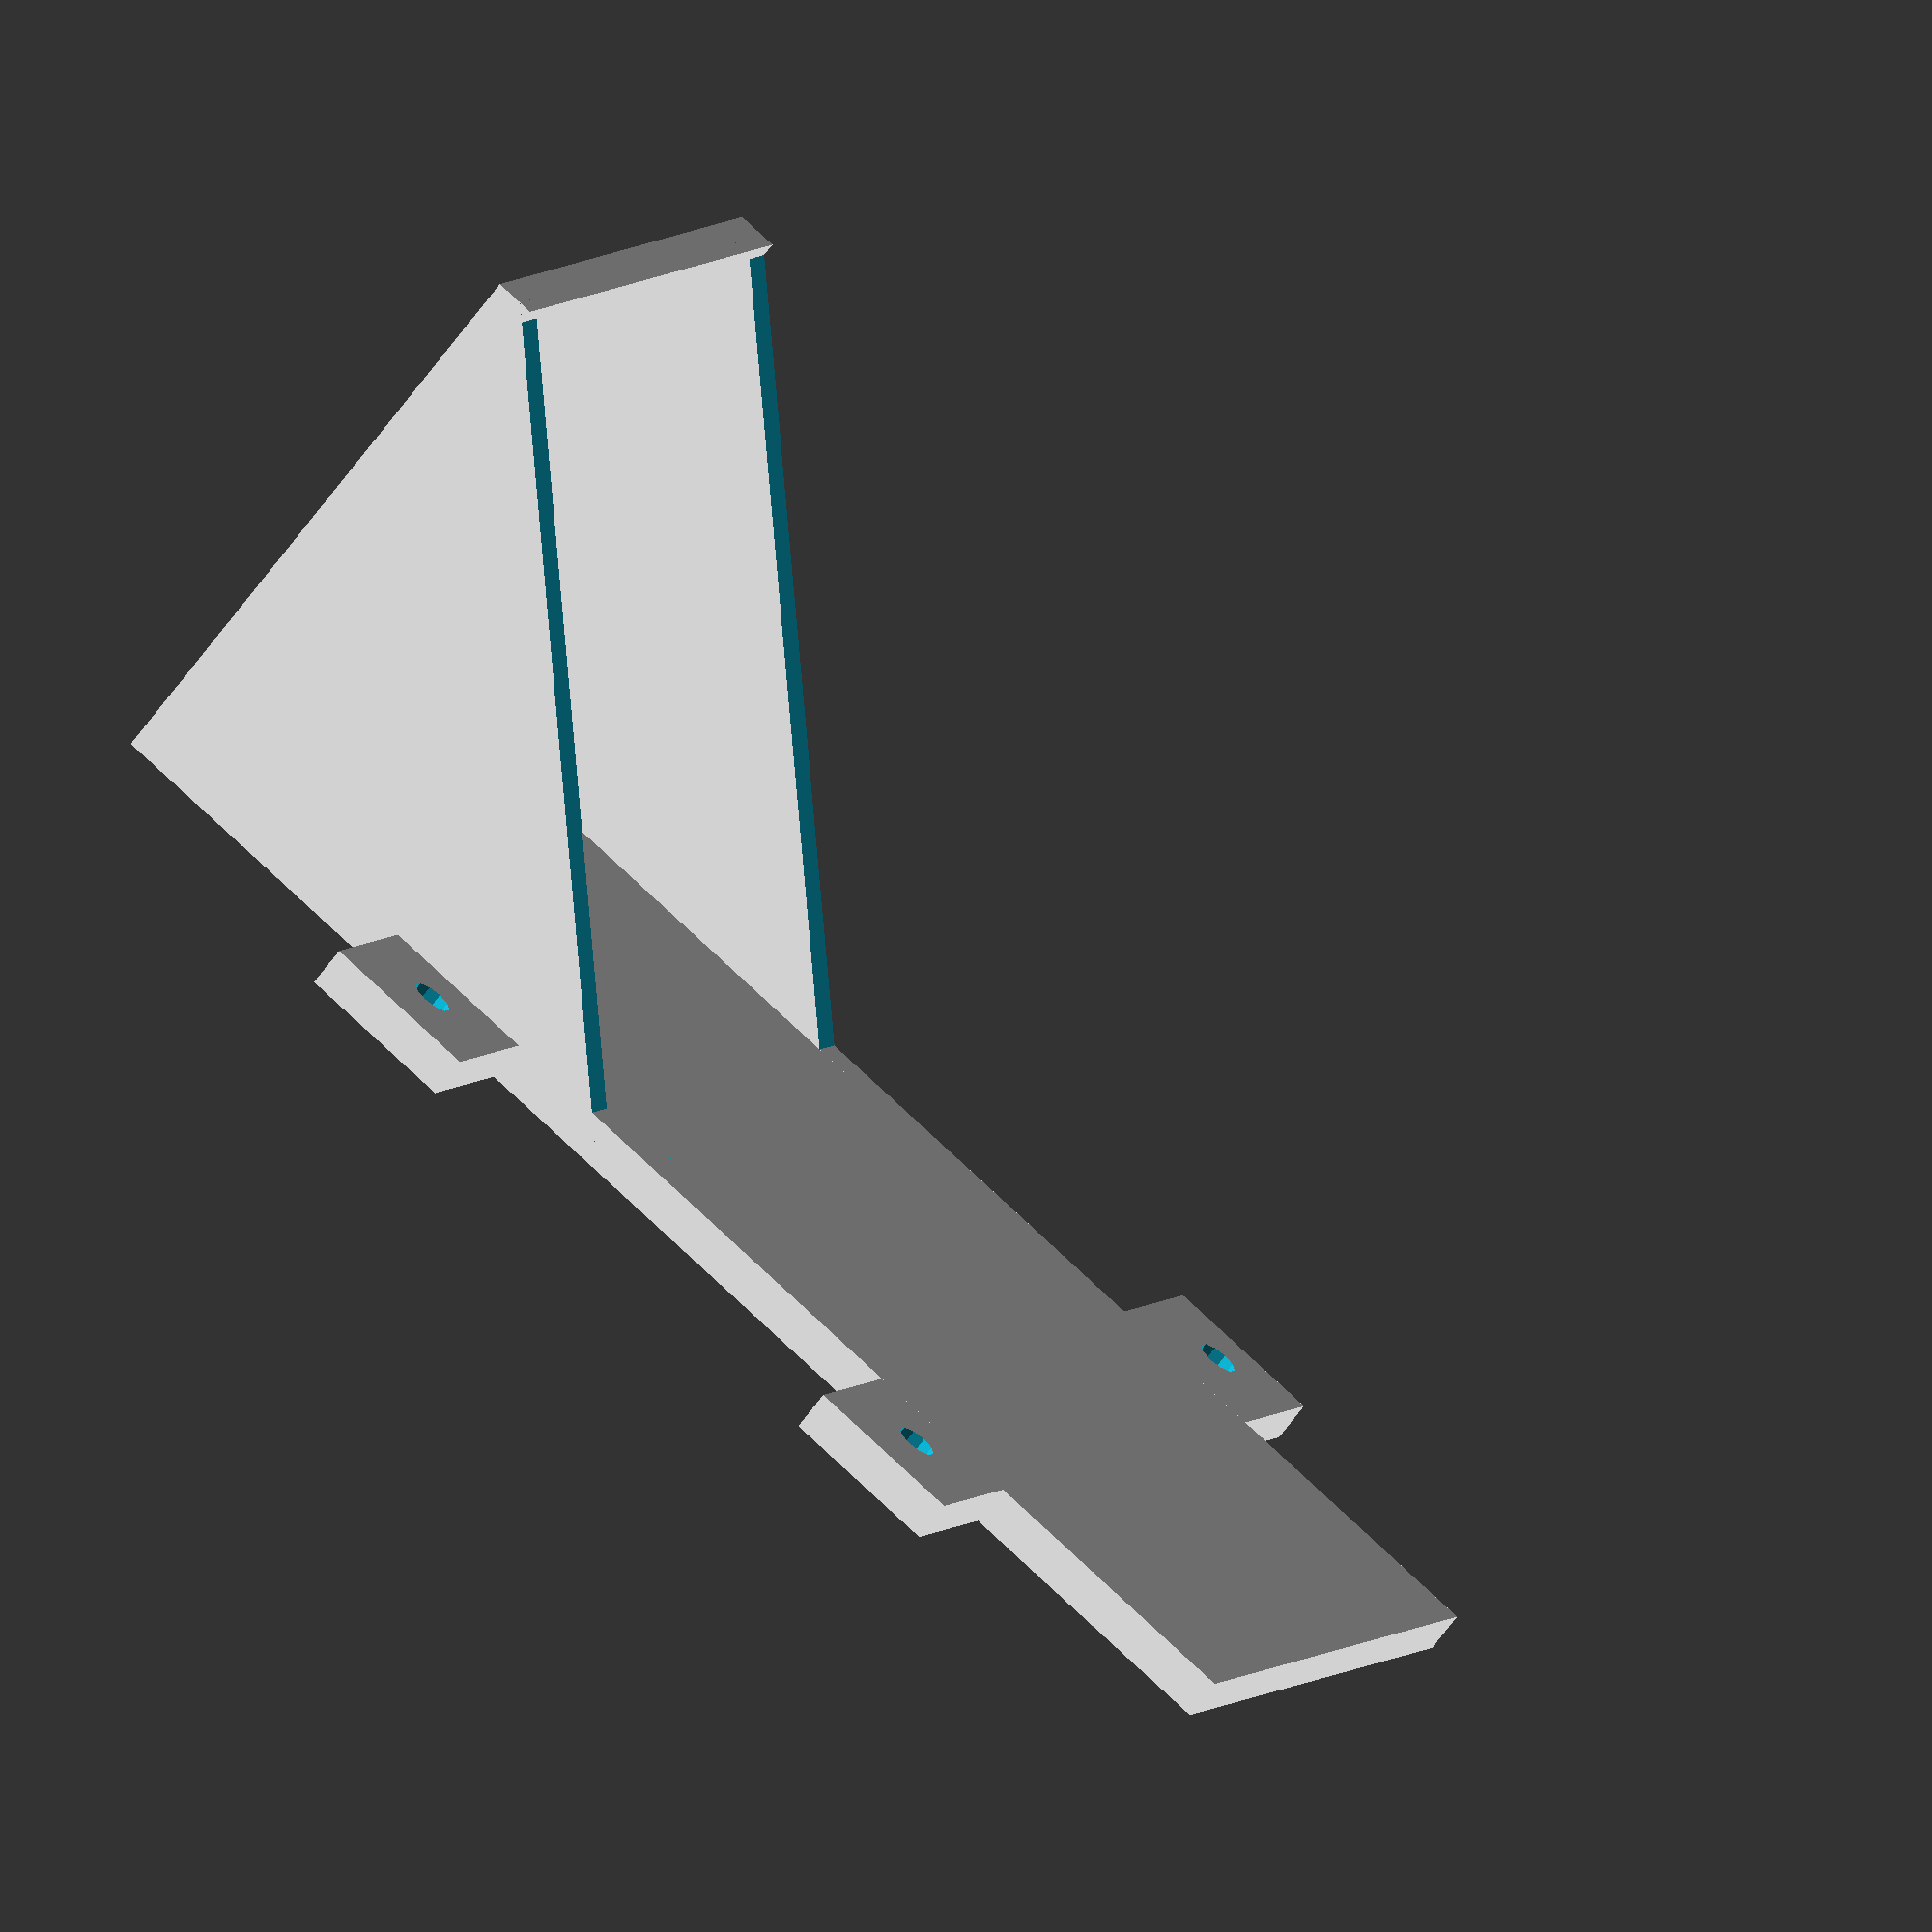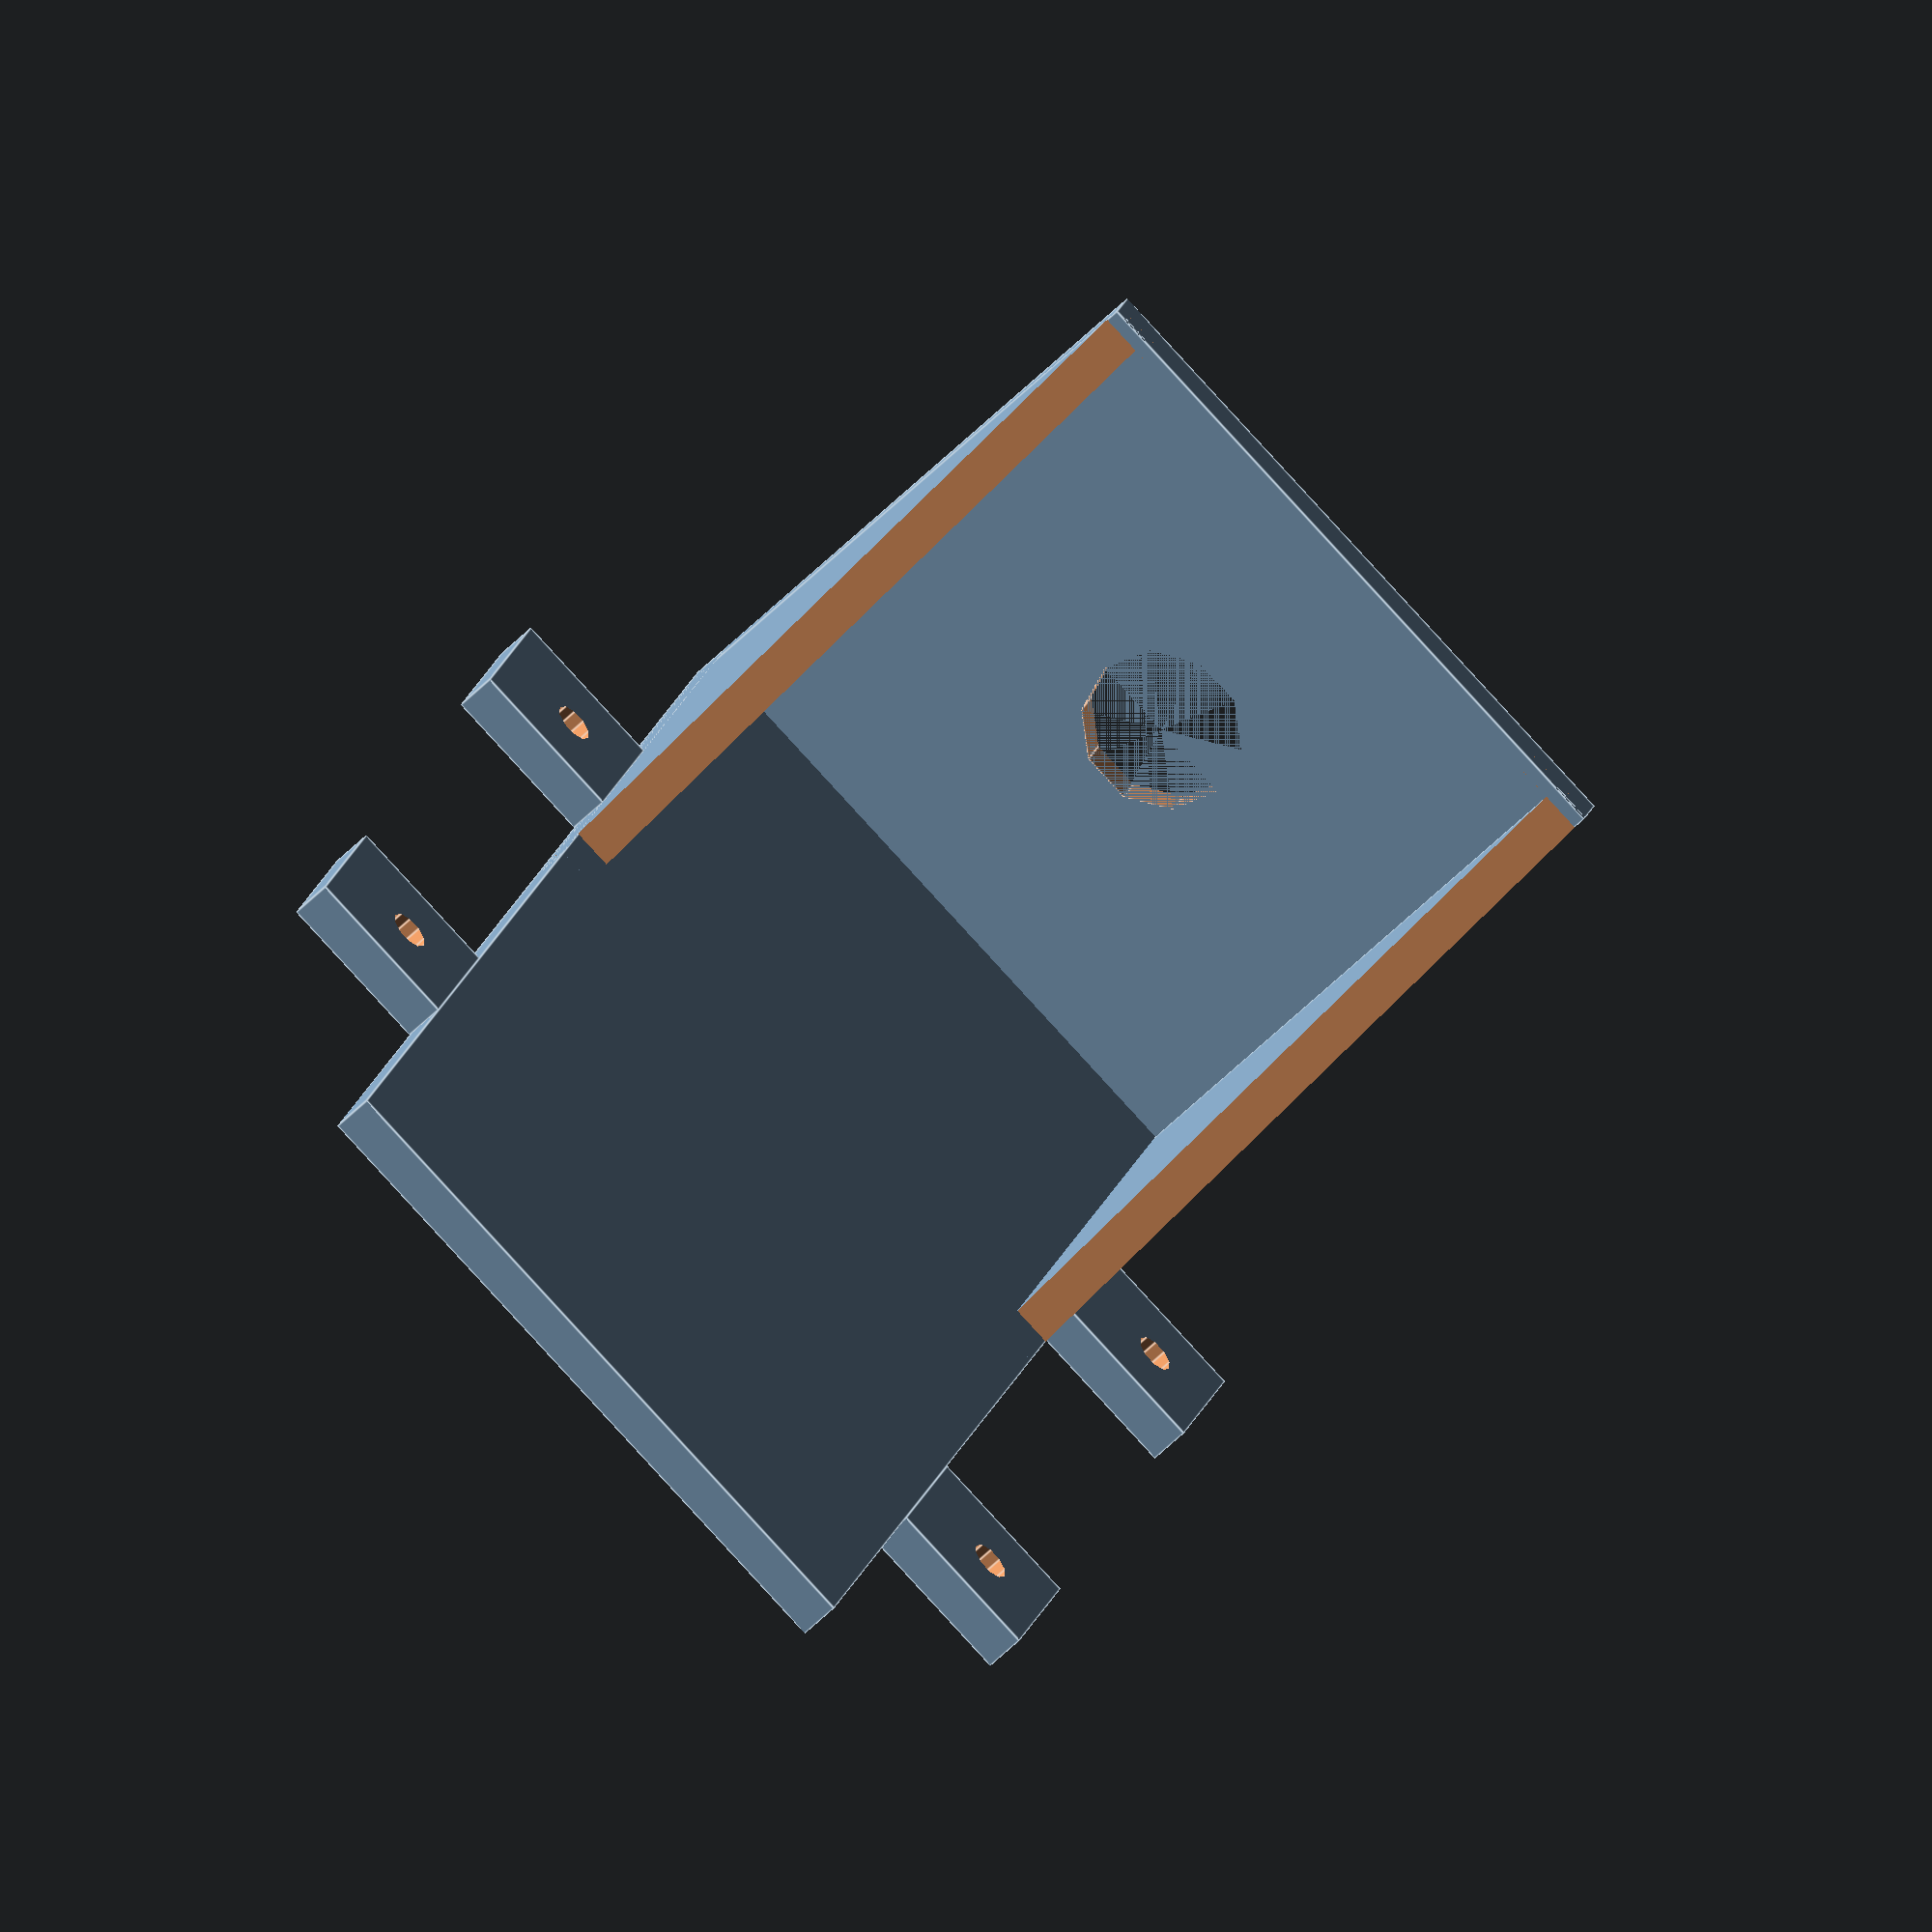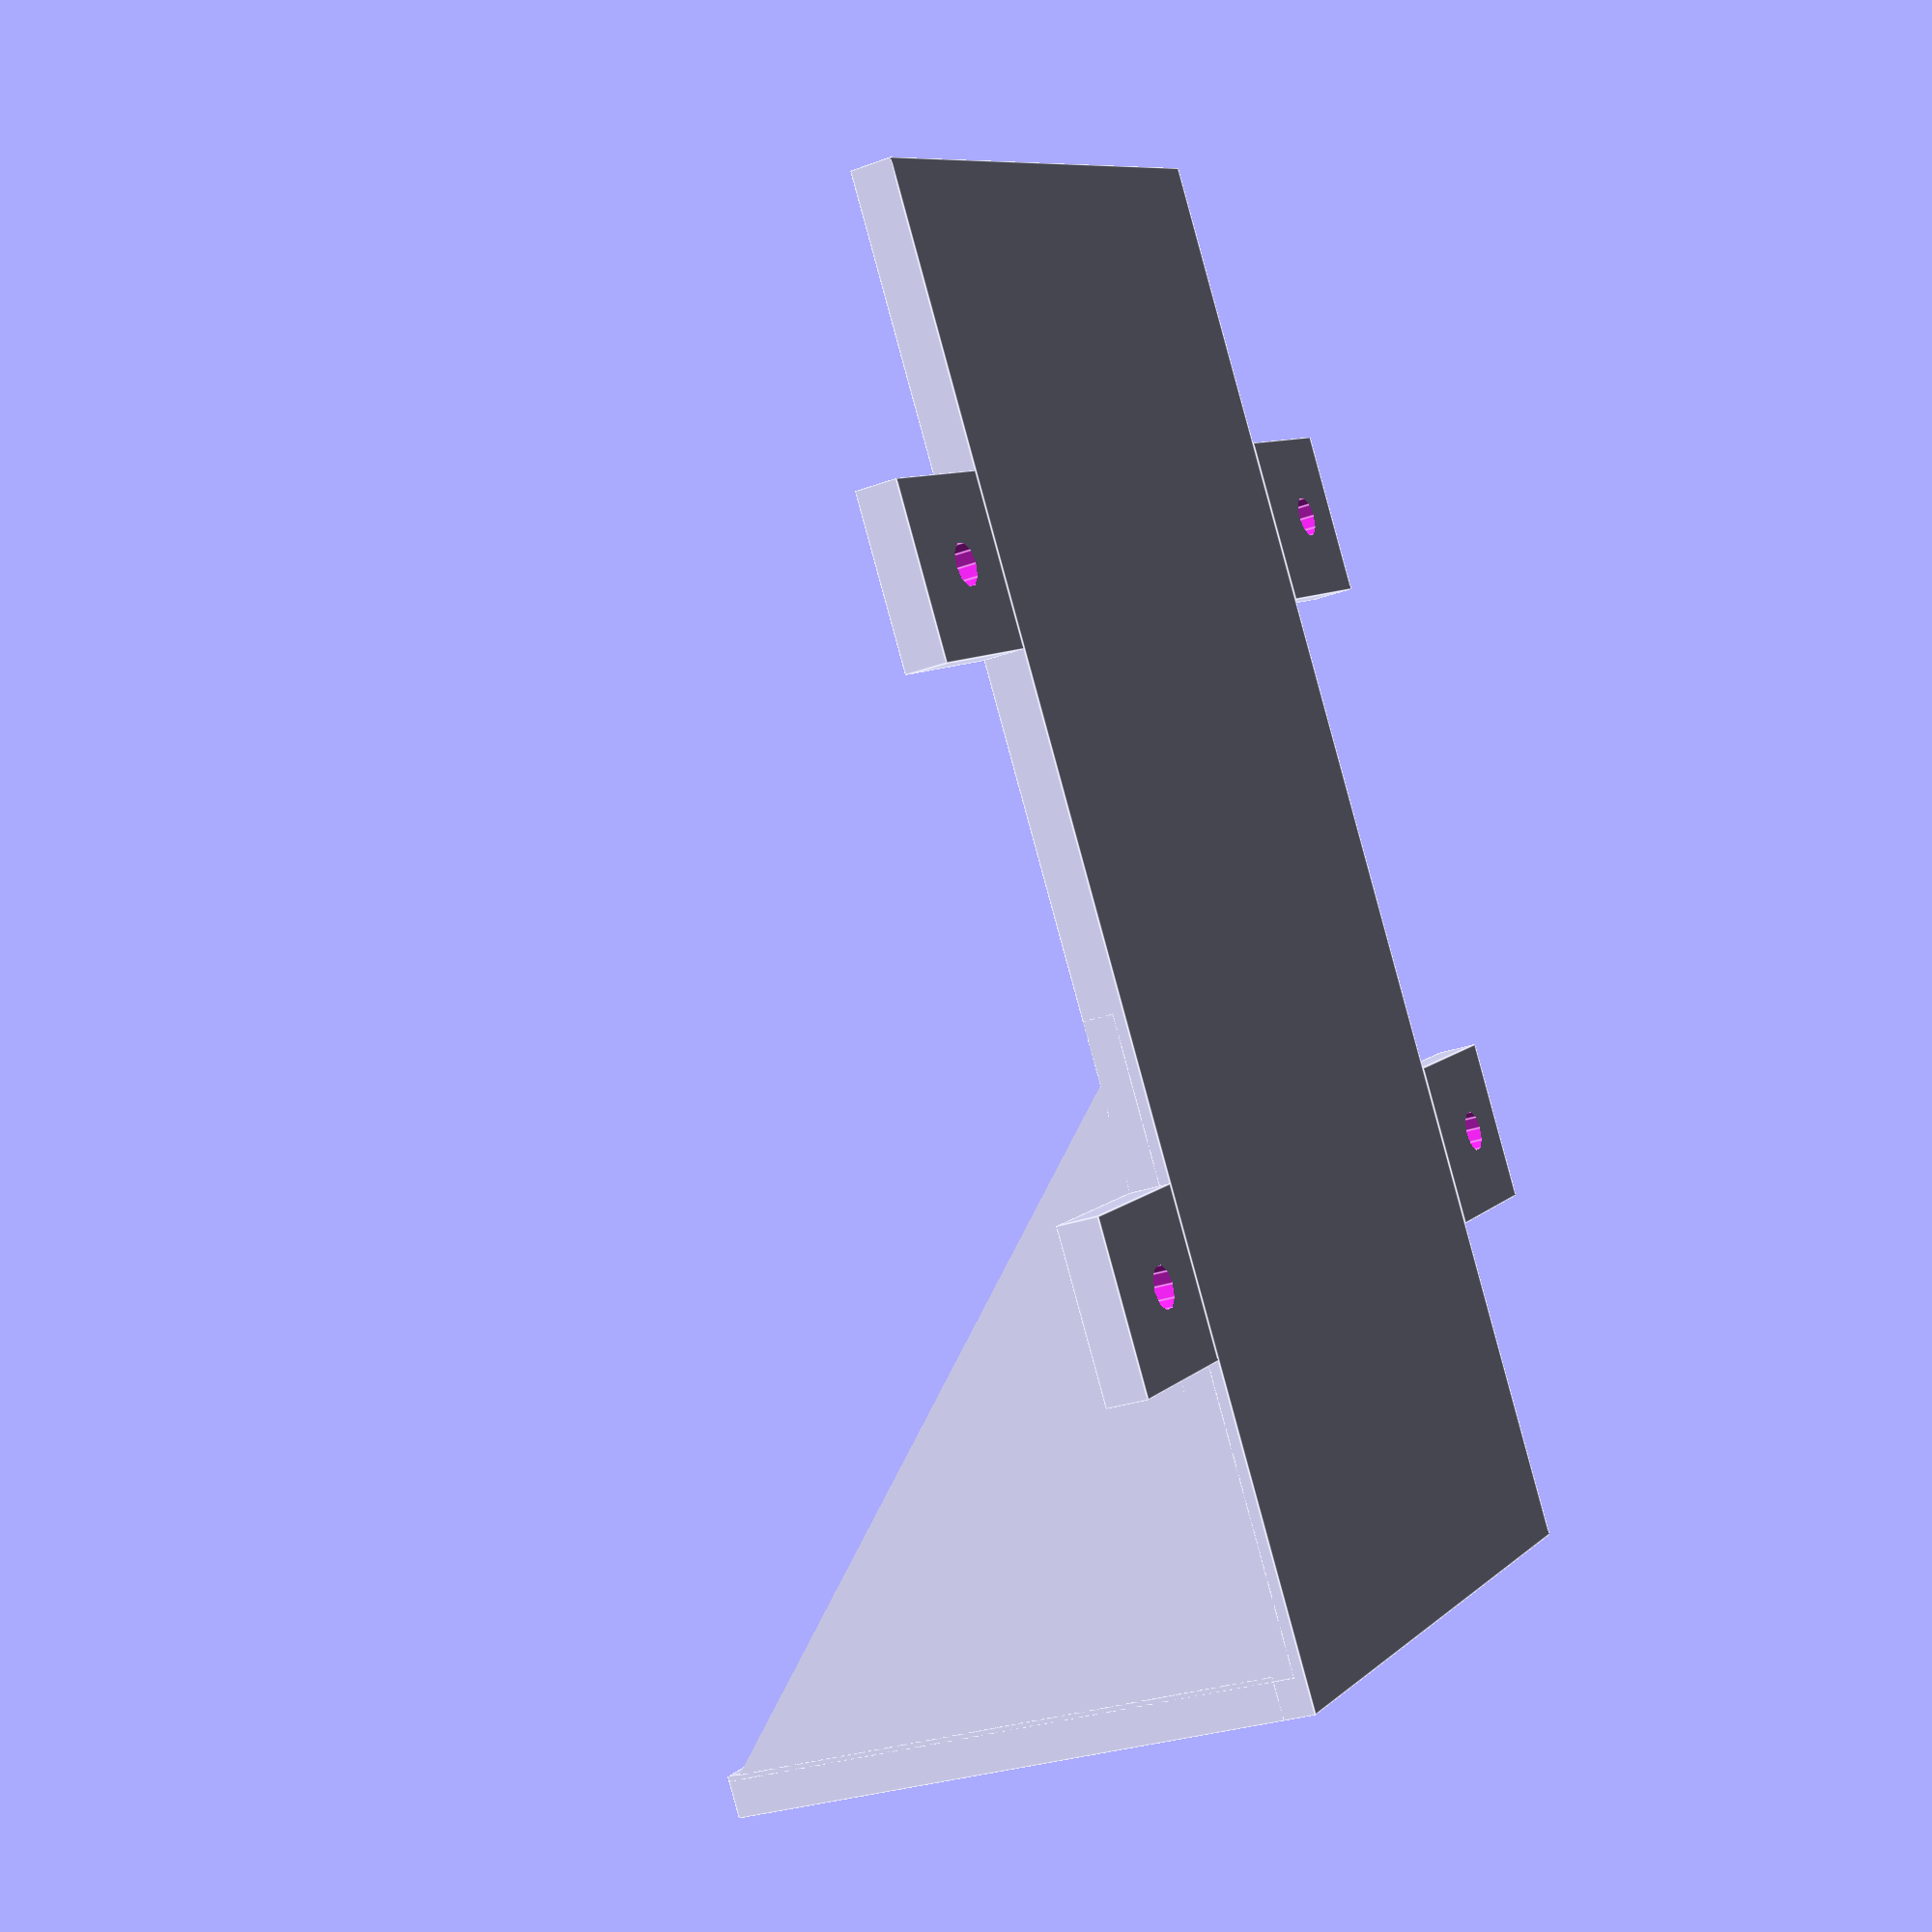
<openscad>
$fn = 10;


difference() {
    translate([-(33 / 2), -15, 0]) {
        cube([33, 28, 2]);
    }
    cylinder(h = 13, r = 4);
}

rotate([-90, 0, 0]) {
    translate([-(33 / 2), -2, -16.5]) {
        cube([33, 70, 2]);
    }
}

translate([-(33 / 2), -16, -29.75]) {
    difference() {
        cube([2, 29, 30]);
        rotate([-45, 0, 0]) {
            translate([-1, -1, 0]) {
                cube([5, 45, 45]);
            }
       }
    }
}

translate([29 / 2, -16, -29.75]) {
    difference() {
        cube([2, 29, 30]);
        rotate([-45, 0, 0]) {
            translate([-1, -1, 0]) {
                cube([5, 45, 45]);
            }
       }
    }
}

translate([-24.5, -16.5, -22]) {
    difference() {
        cube([8, 2, 8]);
        translate([3.5, 2.5, 4]) {
            rotate([90, 0, 0]) {
                cylinder(h = 3, r = 1);
            }
        }
    }
}

translate([16.5, -16.5, -22]) {
    difference() {
        cube([8, 2, 8]);
        translate([3.5, 2.5, 4]) {
            rotate([90, 0, 0]) {
                cylinder(h = 3, r = 1);
            }
        }
    }
}

translate([-24.5, -16.5, -54]) {
    difference() {
        cube([8, 2, 8]);
        translate([3.5, 2.5, 4]) {
            rotate([90, 0, 0]) {
                cylinder(h = 3, r = 1);
            }
        }
    }
}

translate([16.5, -16.5, -54]) {
    difference() {
        cube([8, 2, 8]);
        translate([3.5, 2.5, 4]) {
            rotate([90, 0, 0]) {
                cylinder(h = 3, r = 1);
            }
        }
    }
}

</openscad>
<views>
elev=107.0 azim=120.4 roll=46.2 proj=o view=solid
elev=341.4 azim=314.2 roll=194.2 proj=o view=edges
elev=88.8 azim=64.4 roll=195.3 proj=p view=edges
</views>
